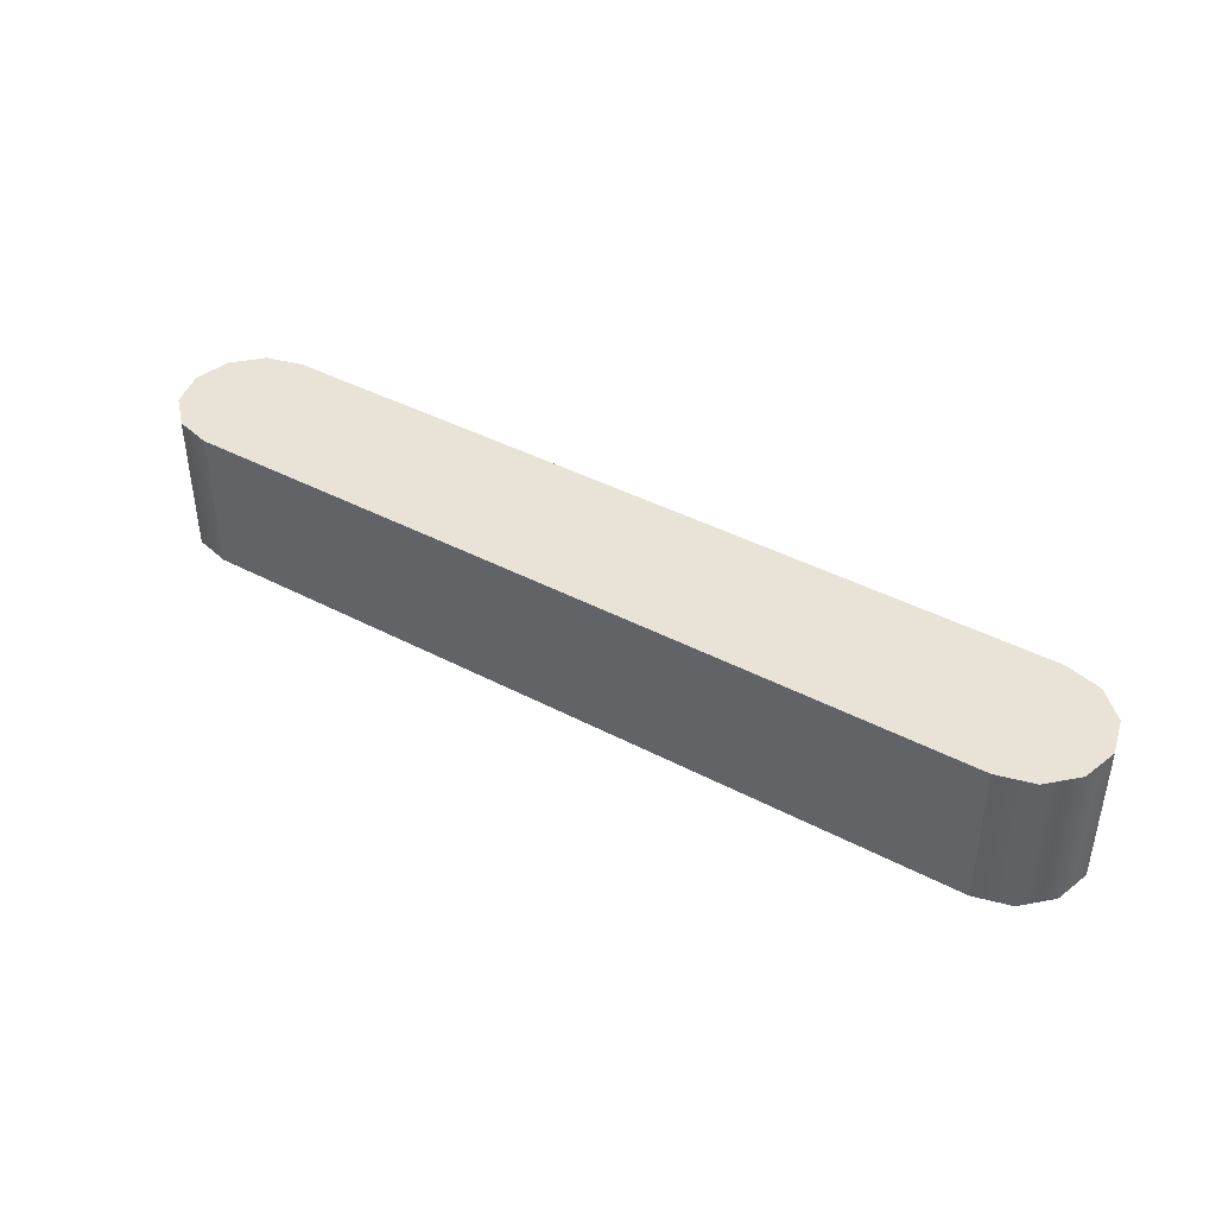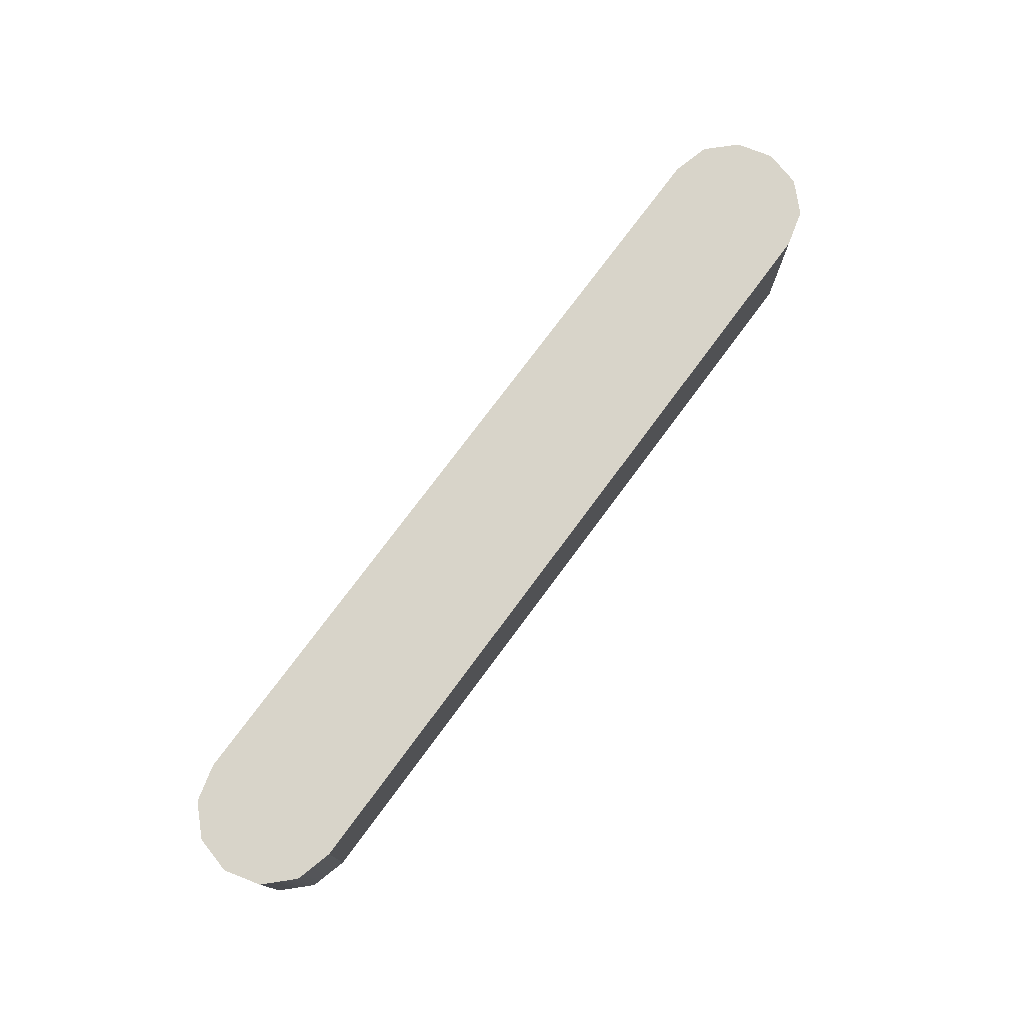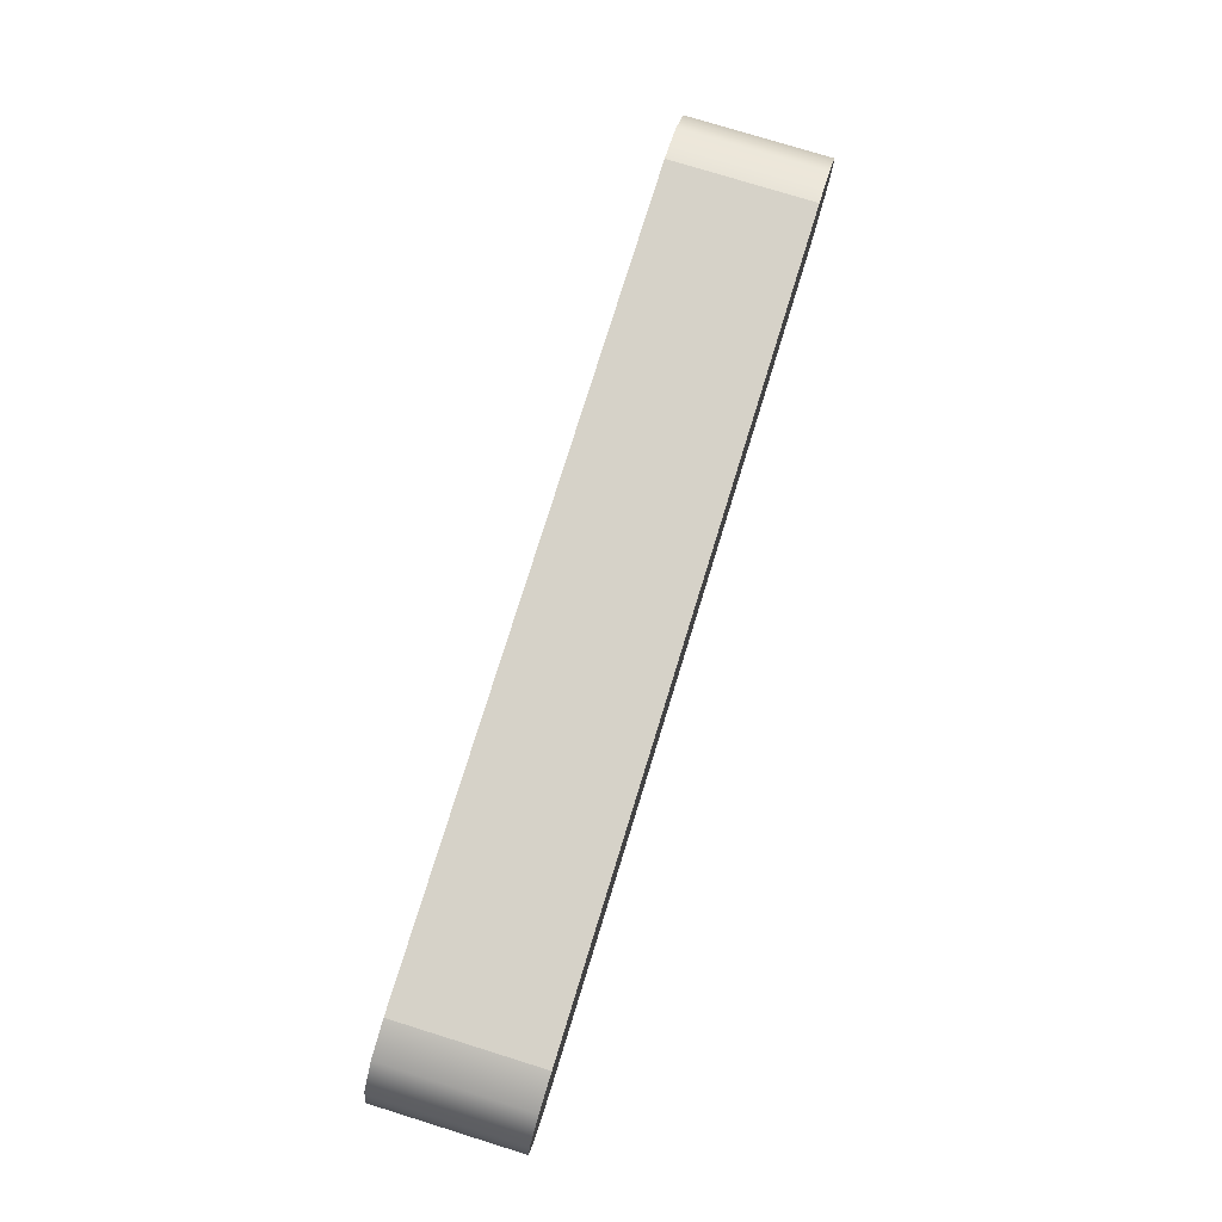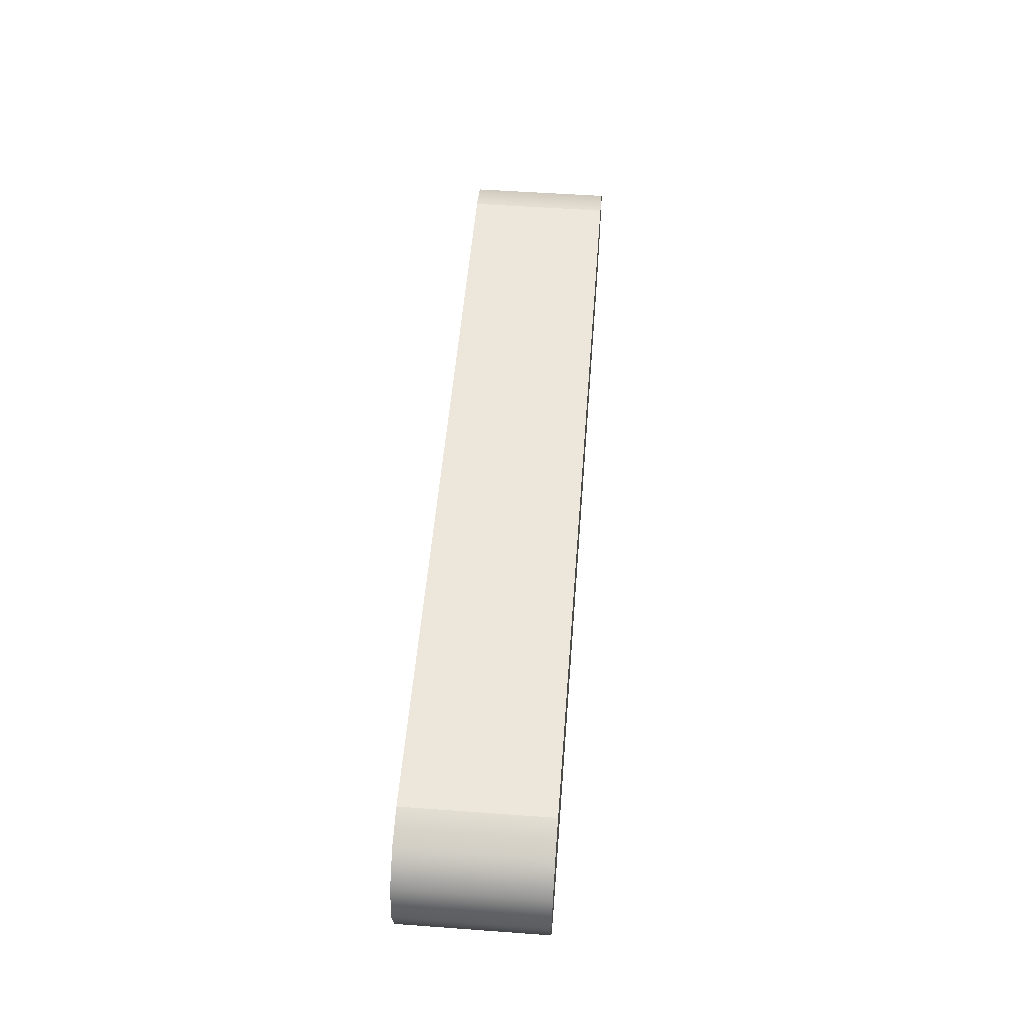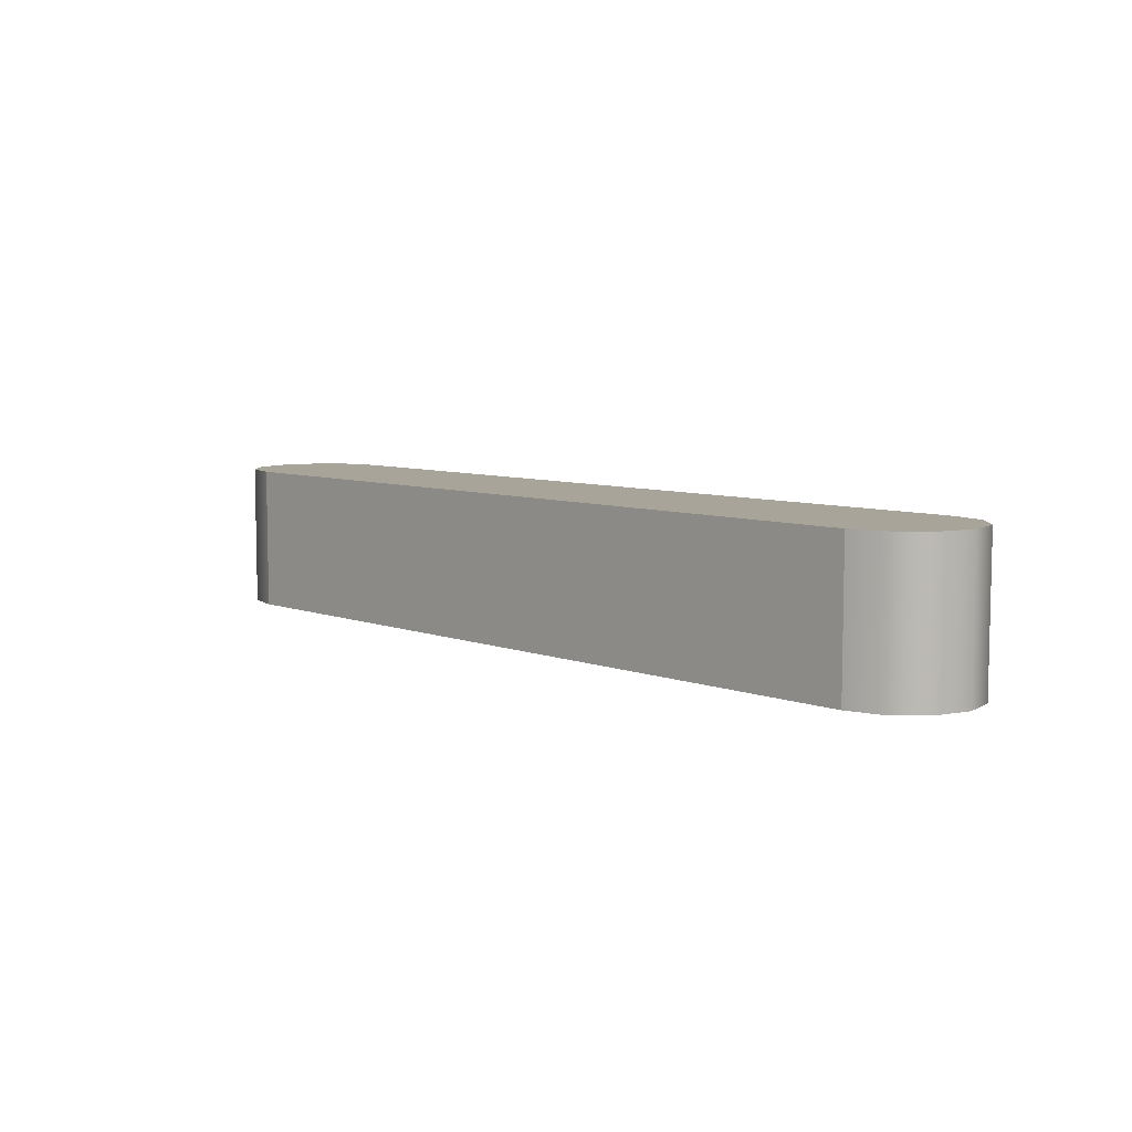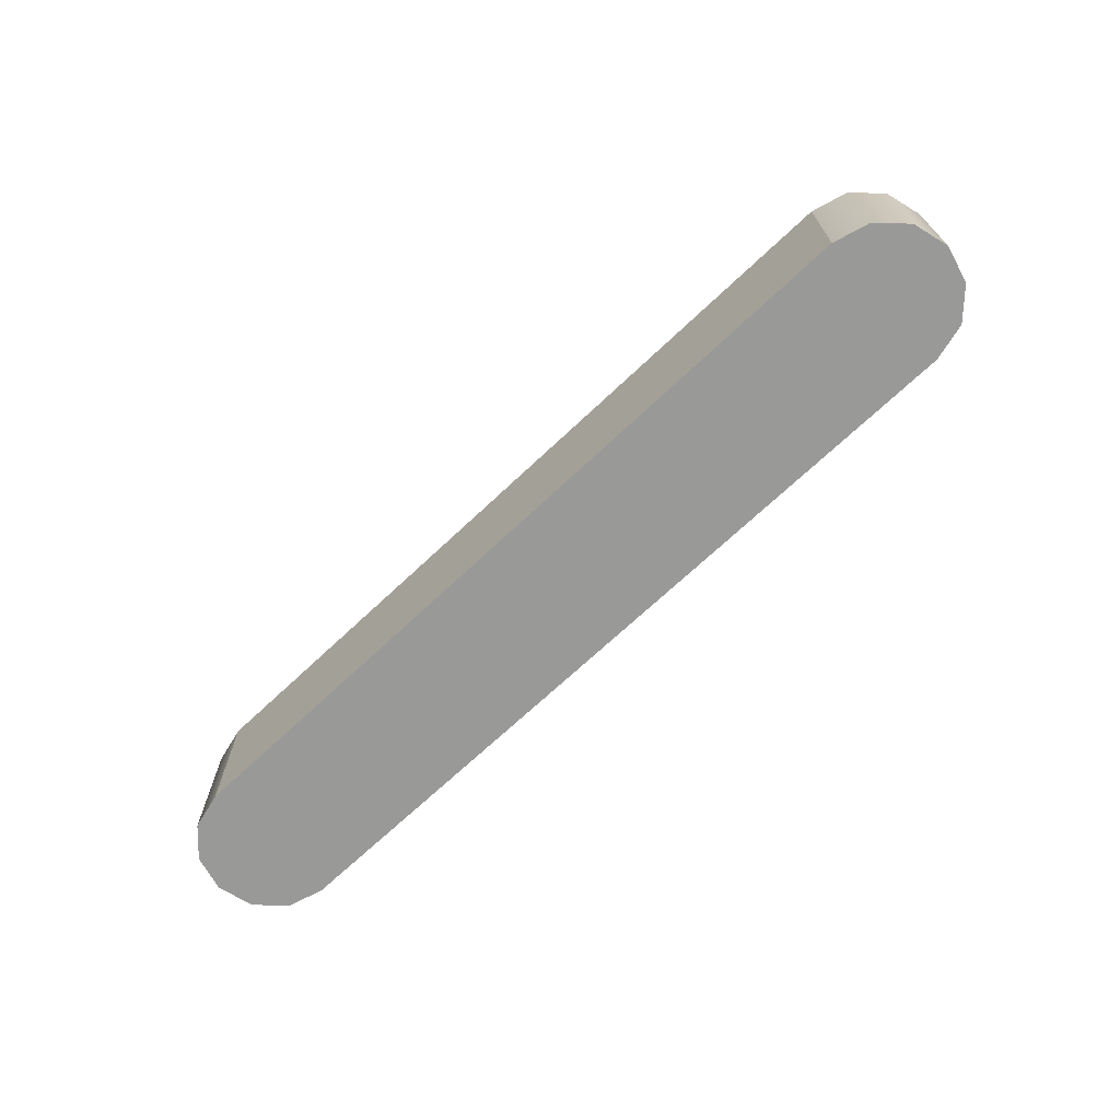
<metadata>
{"format":"obj","ext":"obj","renderer":"f3d","projection":"perspective","resolution":1024,"background":"white","views":[{"elev":41.9,"azim":-147.7,"up":"+Y"},{"elev":75.6,"azim":-53.5,"up":"+Y"},{"elev":77.5,"azim":107.2,"up":"+Z"},{"elev":52.1,"azim":-85.5,"up":"+Z"},{"elev":7.2,"azim":-133.1,"up":"+Y"},{"elev":-68.8,"azim":-136.5,"up":"+Y"}]}
</metadata>
<code>
o Group32/mesh85/mesh85-geometry#mesh85-geometry
v -0.04196 0.4933 0.3962
v -0.04196 0.4933 0.3898
v -0.04282 0.4933 0.393
v -0.03961 0.4933 0.3986
v -0.04282 0.4805 0.393
v -0.04196 0.4805 0.3962
v -0.03961 0.4805 0.3986
v -0.03961 0.4933 0.3875
v -0.04196 0.4805 0.3898
v -0.03641 0.4933 0.3994
v -0.03961 0.4805 0.3875
v -0.03641 0.4805 0.3994
v -0.03641 0.4933 0.3866
v -0.03641 0.4805 0.3866
v 0.0339 0.4933 0.3994
v 0.0339 0.4805 0.3994
v 0.0339 0.4933 0.3866
v 0.0339 0.4805 0.3866
v 0.0371 0.4933 0.3986
v 0.0371 0.4933 0.3875
v 0.0371 0.4805 0.3986
v 0.0371 0.4805 0.3875
v 0.03945 0.4805 0.3962
v 0.03945 0.4933 0.3898
v 0.03945 0.4805 0.3898
v 0.03945 0.4933 0.3962
v 0.04031 0.4805 0.393
v 0.04031 0.4933 0.393
f 1 2 3
f 2 1 4
f 3 2 1
f 4 1 2
f 2 5 3
f 3 5 2
f 3 6 1
f 1 6 3
f 1 7 4
f 4 7 1
f 2 4 8
f 8 4 2
f 5 2 9
f 9 2 5
f 6 3 5
f 5 3 6
f 7 1 6
f 6 1 7
f 7 10 4
f 4 10 7
f 8 4 10
f 10 4 8
f 11 2 8
f 8 2 11
f 2 11 9
f 9 11 2
f 9 6 5
f 5 6 9
f 6 9 7
f 7 9 6
f 10 7 12
f 12 7 10
f 8 10 13
f 13 10 8
f 8 14 11
f 11 14 8
f 7 9 11
f 11 9 7
f 7 11 12
f 12 11 7
f 12 15 10
f 10 15 12
f 13 10 15
f 15 10 13
f 14 8 13
f 13 8 14
f 12 11 14
f 14 11 12
f 15 12 16
f 16 12 15
f 13 15 17
f 17 15 13
f 13 18 14
f 14 18 13
f 12 14 16
f 16 14 12
f 16 19 15
f 15 19 16
f 17 15 20
f 20 15 17
f 18 13 17
f 17 13 18
f 16 14 18
f 18 14 16
f 19 16 21
f 21 16 19
f 20 15 19
f 19 15 20
f 22 17 20
f 20 17 22
f 17 22 18
f 18 22 17
f 16 18 22
f 22 18 16
f 16 22 21
f 21 22 16
f 23 19 21
f 21 19 23
f 20 19 24
f 24 19 20
f 20 25 22
f 22 25 20
f 21 22 25
f 25 22 21
f 19 23 26
f 26 23 19
f 21 25 23
f 23 25 21
f 24 19 26
f 26 19 24
f 25 20 24
f 24 20 25
f 27 26 23
f 23 26 27
f 23 25 27
f 27 25 23
f 24 26 28
f 28 26 24
f 28 25 24
f 24 25 28
f 26 27 28
f 28 27 26
f 25 28 27
f 27 28 25

</code>
